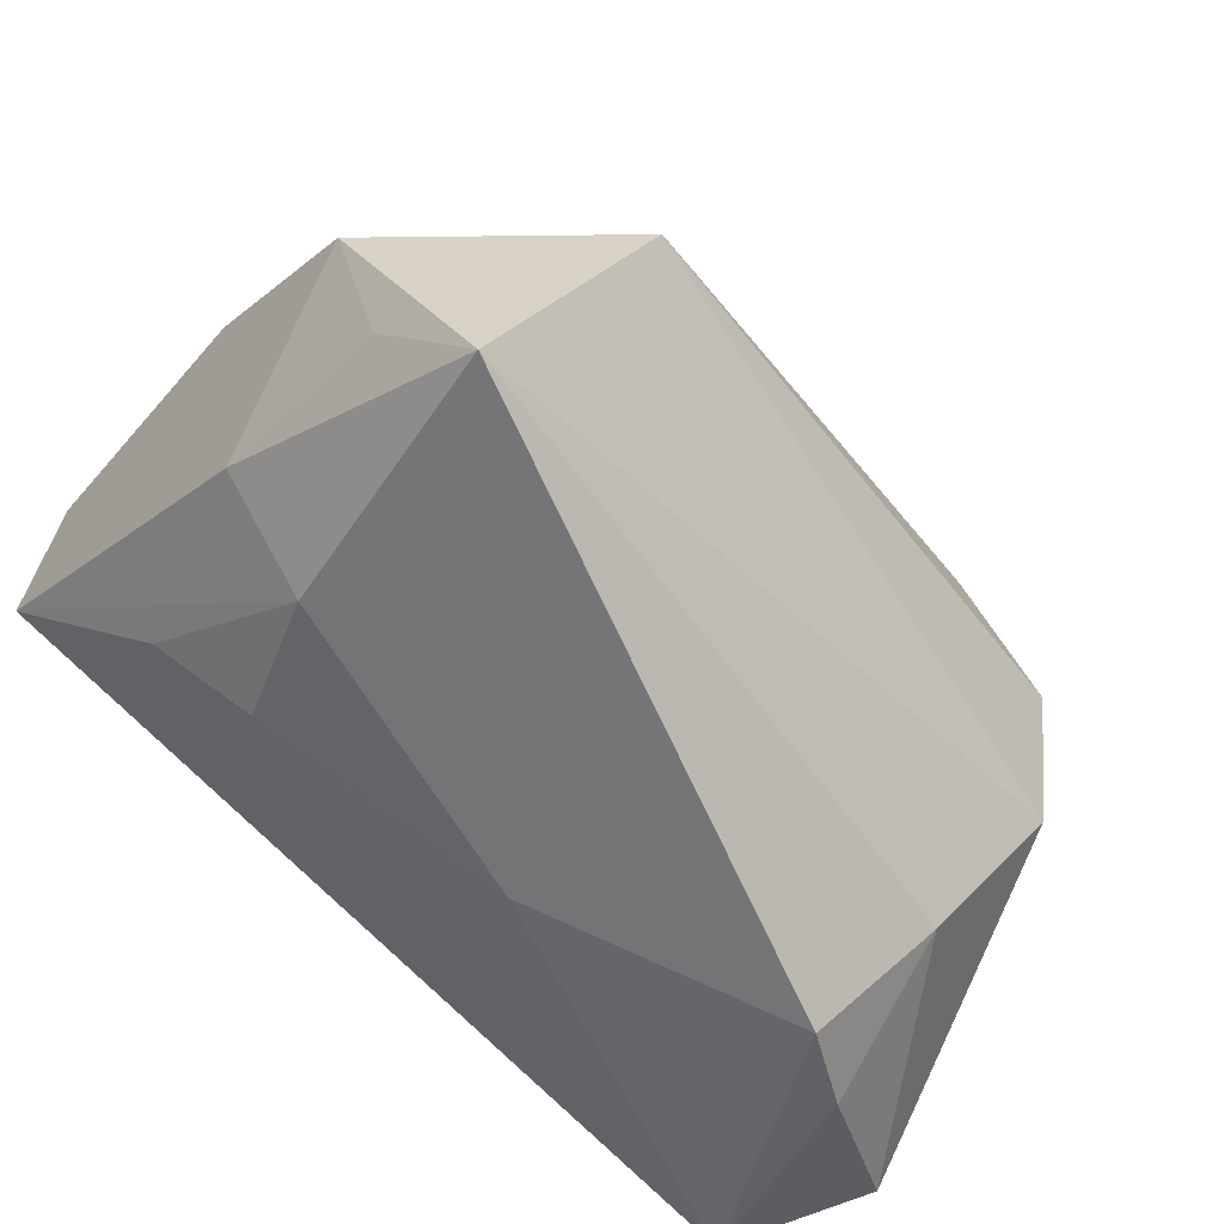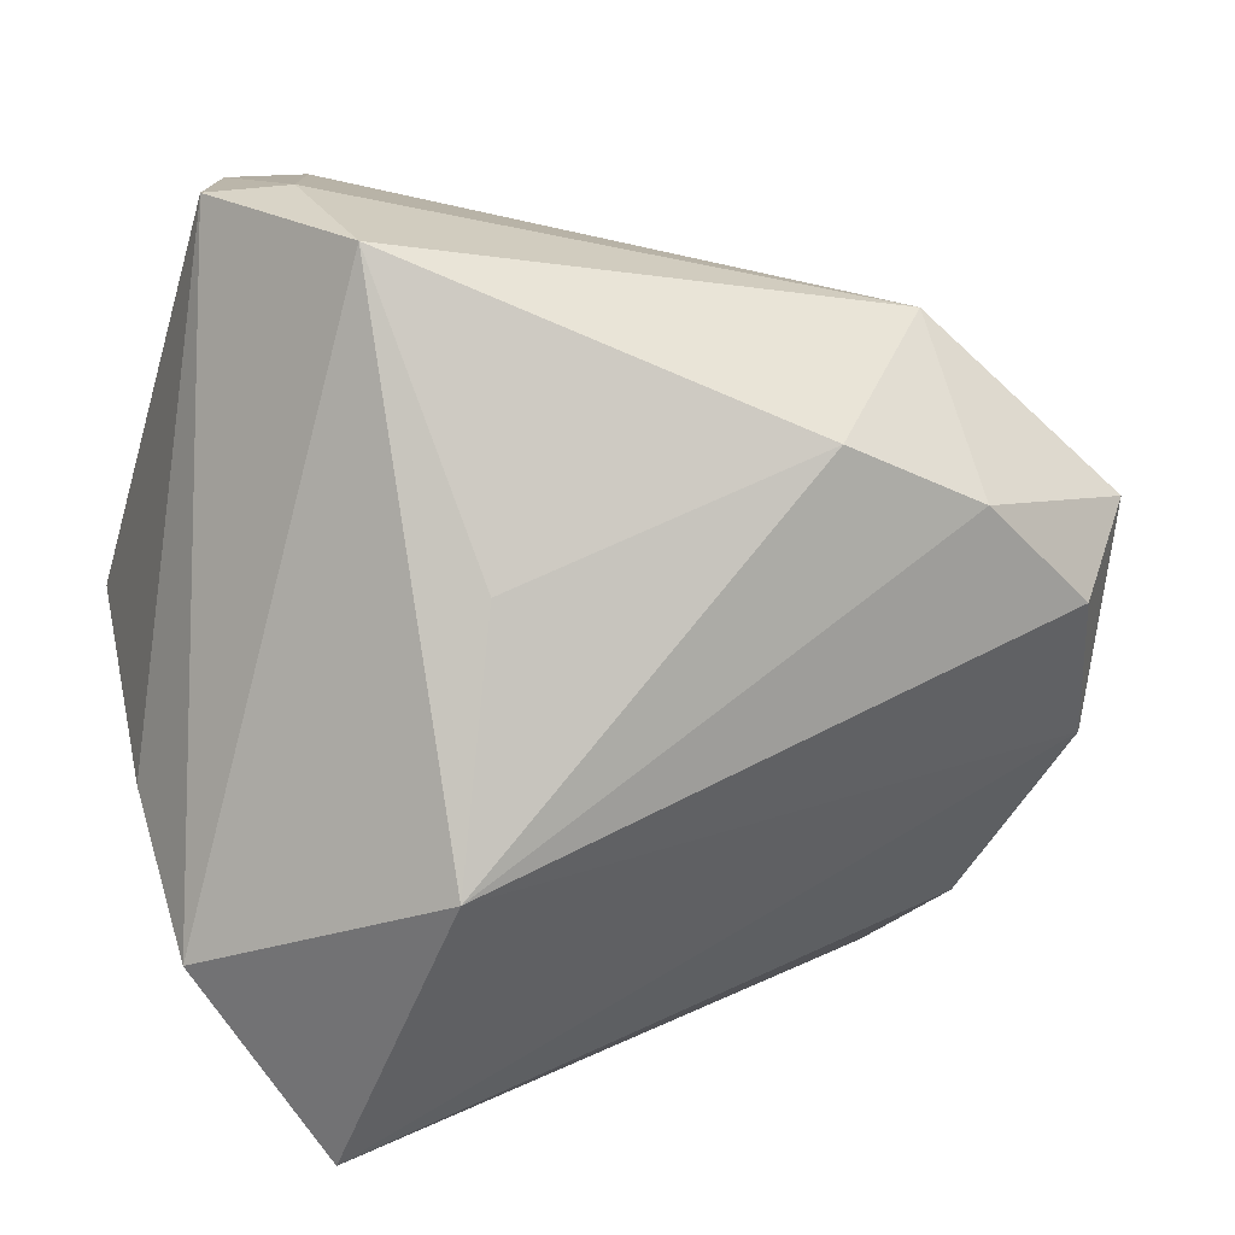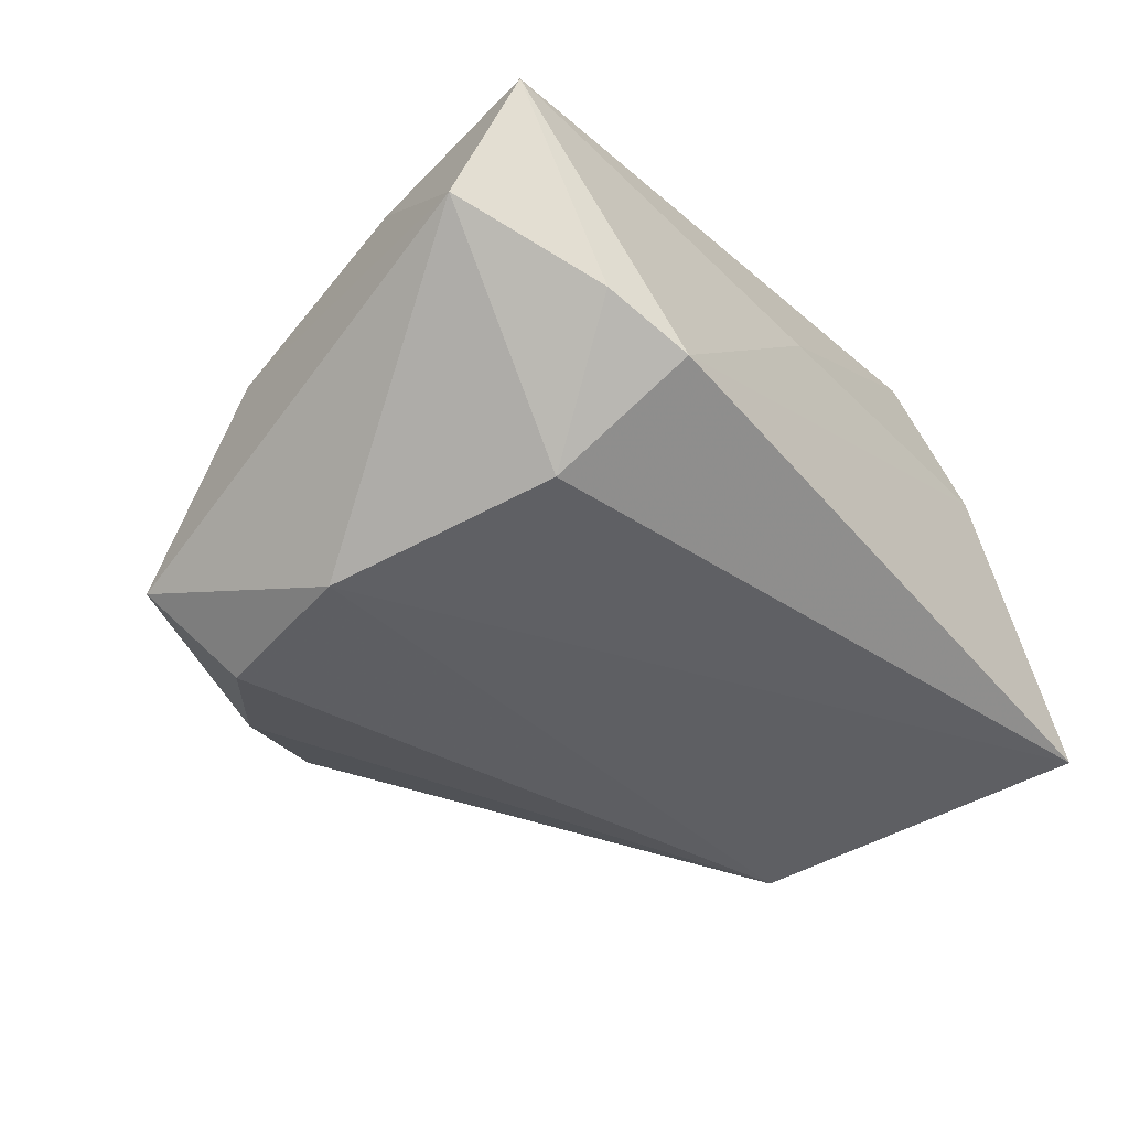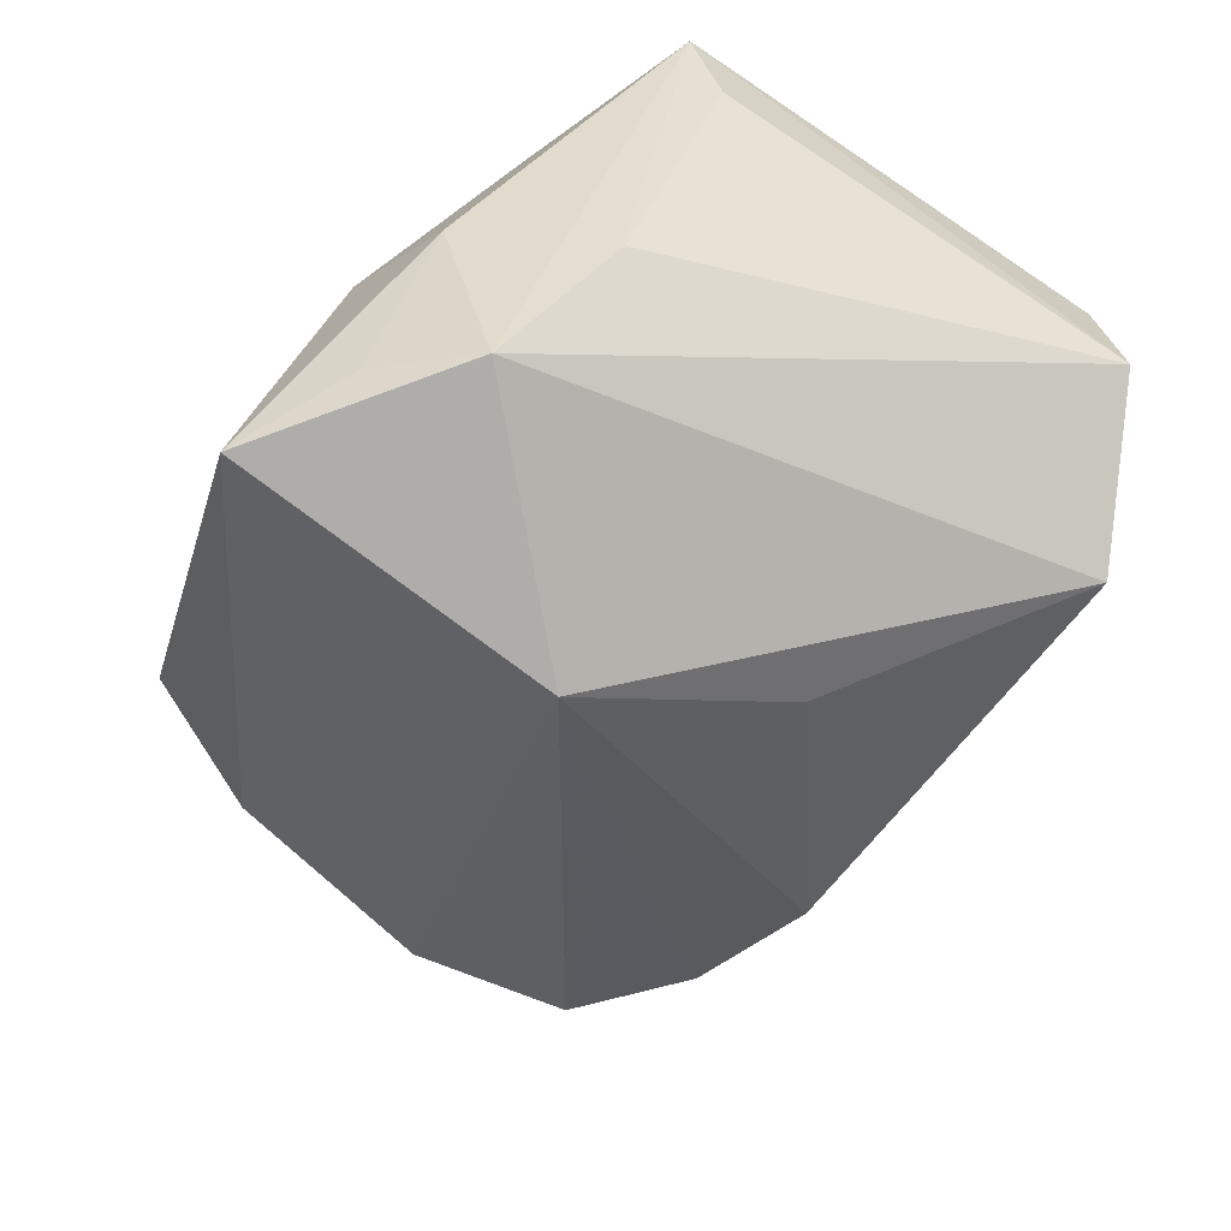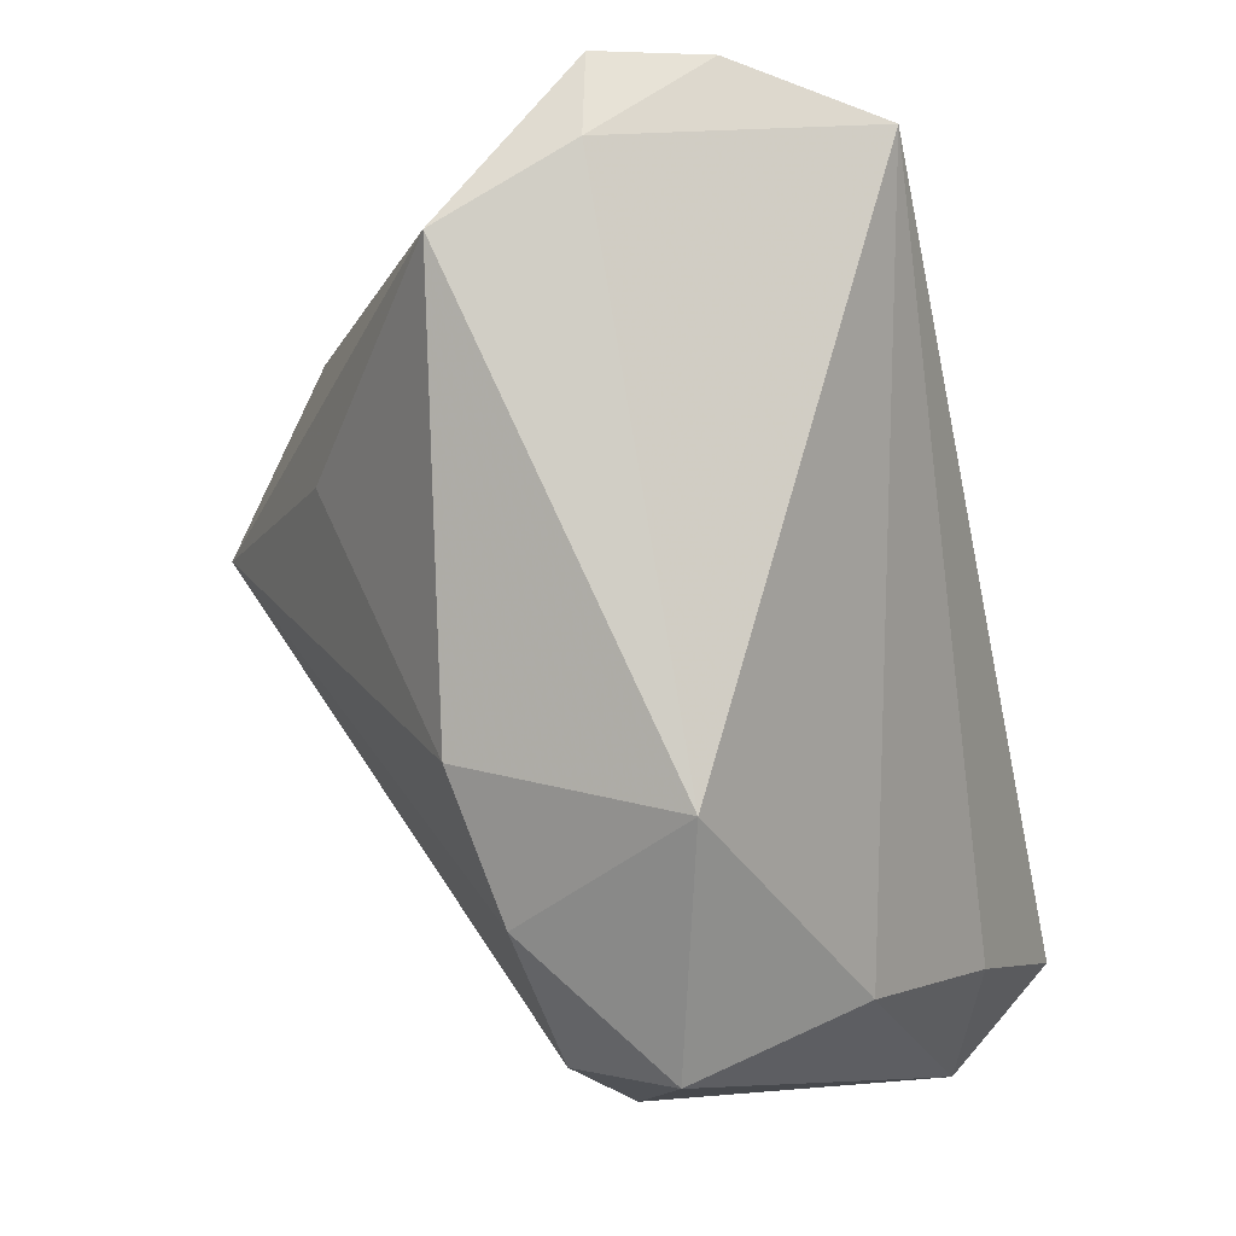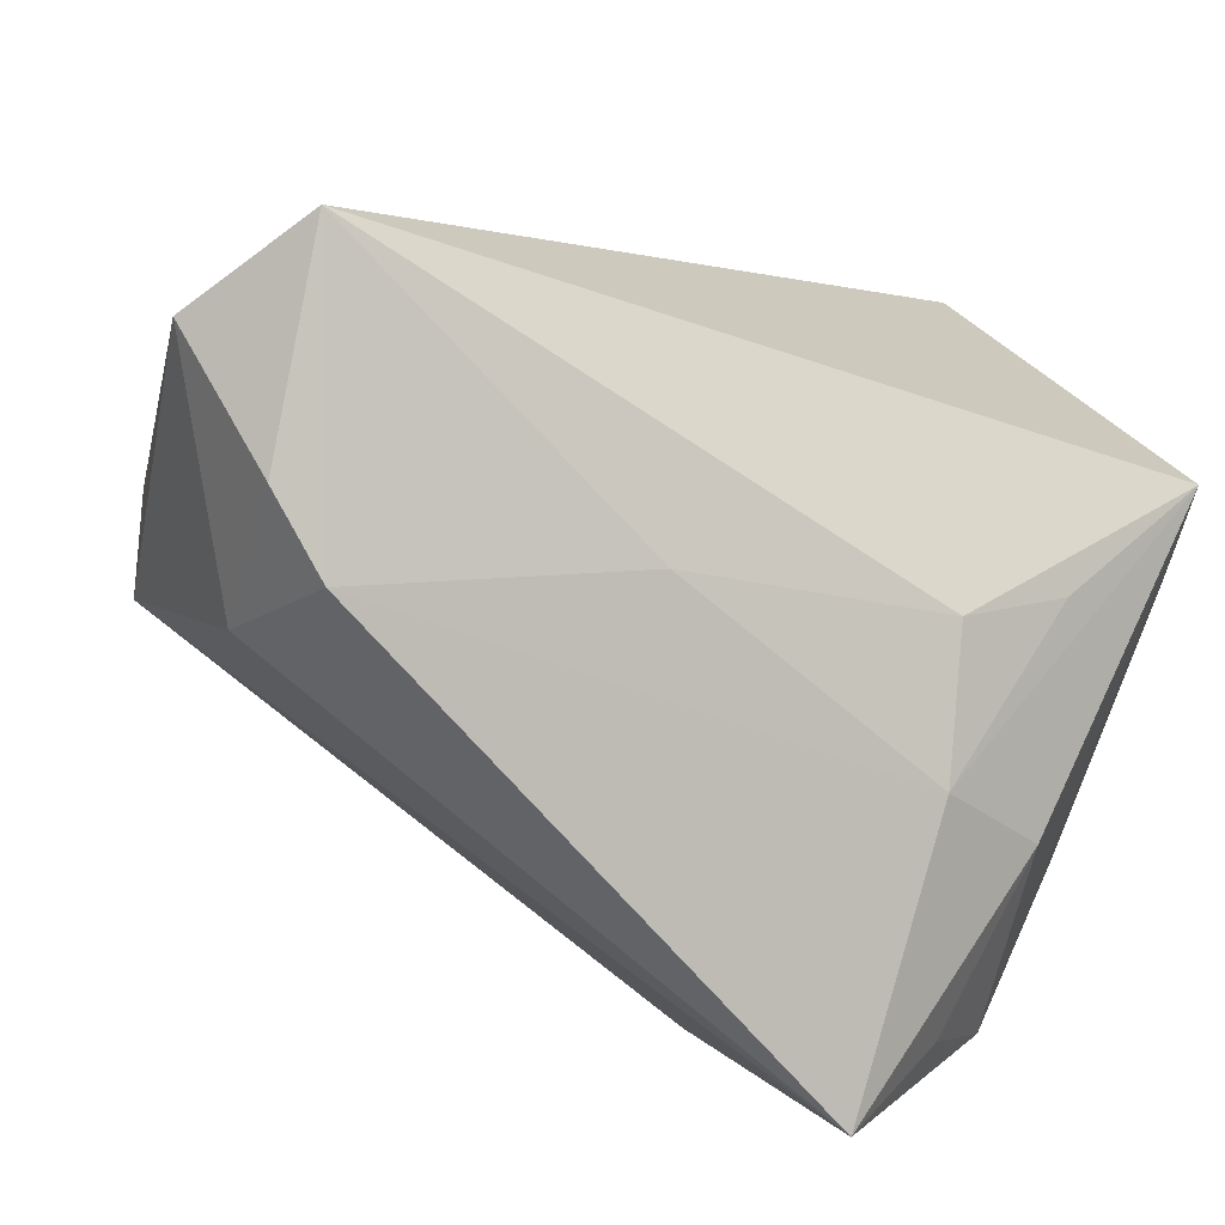
<metadata>
{"format":"obj","ext":"obj","renderer":"f3d","projection":"perspective","resolution":1024,"background":"white","views":[{"elev":-69.6,"azim":141.6,"up":"+Y"},{"elev":23.4,"azim":167.6,"up":"+Y"},{"elev":-14.4,"azim":-46.0,"up":"+Z"},{"elev":-45.8,"azim":75.2,"up":"+Z"},{"elev":71.1,"azim":-108.1,"up":"+Y"},{"elev":-70.9,"azim":-22.1,"up":"+Y"}]}
</metadata>
<code>
v -0.02036 0.02857 -0.02677
v 0.04441 -0.02143 -0.02422
v 0.04579 -0.002161 0.03251
v 0.02269 0.0419 0.03251
v 0.03288 0.04593 0.01773
v -0.04748 0.008468 -0.02359
v -0.04587 -0.03196 0.03251
v -0.04154 -0.03989 0.009303
v -0.05401 0.01597 -0.01438
v 0.04771 0.0005903 0.02121
v 0.03757 -0.03232 -0.02186
v 0.02726 0.04884 0.002449
v -0.03358 -0.04336 0.003393
v 0.03081 -0.04336 -0.02911
v -0.04017 -0.03154 -0.008067
v -0.03417 0.03498 -0.006553
v 0.03993 -0.02598 -0.001443
v 0.03431 -0.01749 0.02051
v 0.0233 0.04757 -0.01416
v -0.03569 0.02064 -0.02554
v 0.0235 -0.02602 0.01717
v -0.005078 -0.03454 0.0137
v -0.04989 0.005057 0.007383
v -0.05469 -0.03107 0.01789
v 0.0142 0.01735 -0.03012
v -0.04735 -0.01371 0.02231
v 0.01941 -0.008779 -0.04073
v 0.03625 0.04767 0.005689
v 0.04698 -0.00965 -0.007449
v -0.05 -0.009101 -0.01711
v 0.02785 -0.03272 0.002551
f 2 27 19
f 2 14 27
f 29 3 2
f 7 3 4
f 10 3 29
f 17 2 3
f 26 7 4
f 24 7 26
f 3 10 28
f 28 10 29
f 29 2 28
f 19 12 28
f 28 2 19
f 16 12 19
f 19 1 16
f 4 12 16
f 14 2 11
f 11 17 14
f 2 17 11
f 14 17 31
f 31 13 14
f 31 17 3
f 24 9 30
f 27 14 30
f 4 3 5
f 3 28 5
f 5 12 4
f 5 28 12
f 19 27 25
f 25 1 19
f 27 1 25
f 23 26 4
f 4 16 23
f 23 16 9
f 23 9 24
f 24 26 23
f 7 13 22
f 13 31 22
f 24 30 15
f 14 13 15
f 15 30 14
f 6 30 9
f 27 30 6
f 21 22 31
f 3 7 21
f 7 22 21
f 24 15 8
f 8 15 13
f 8 7 24
f 8 13 7
f 20 6 9
f 9 16 20
f 20 16 1
f 20 1 27
f 27 6 20
f 18 31 3
f 3 21 18
f 18 21 31

</code>
